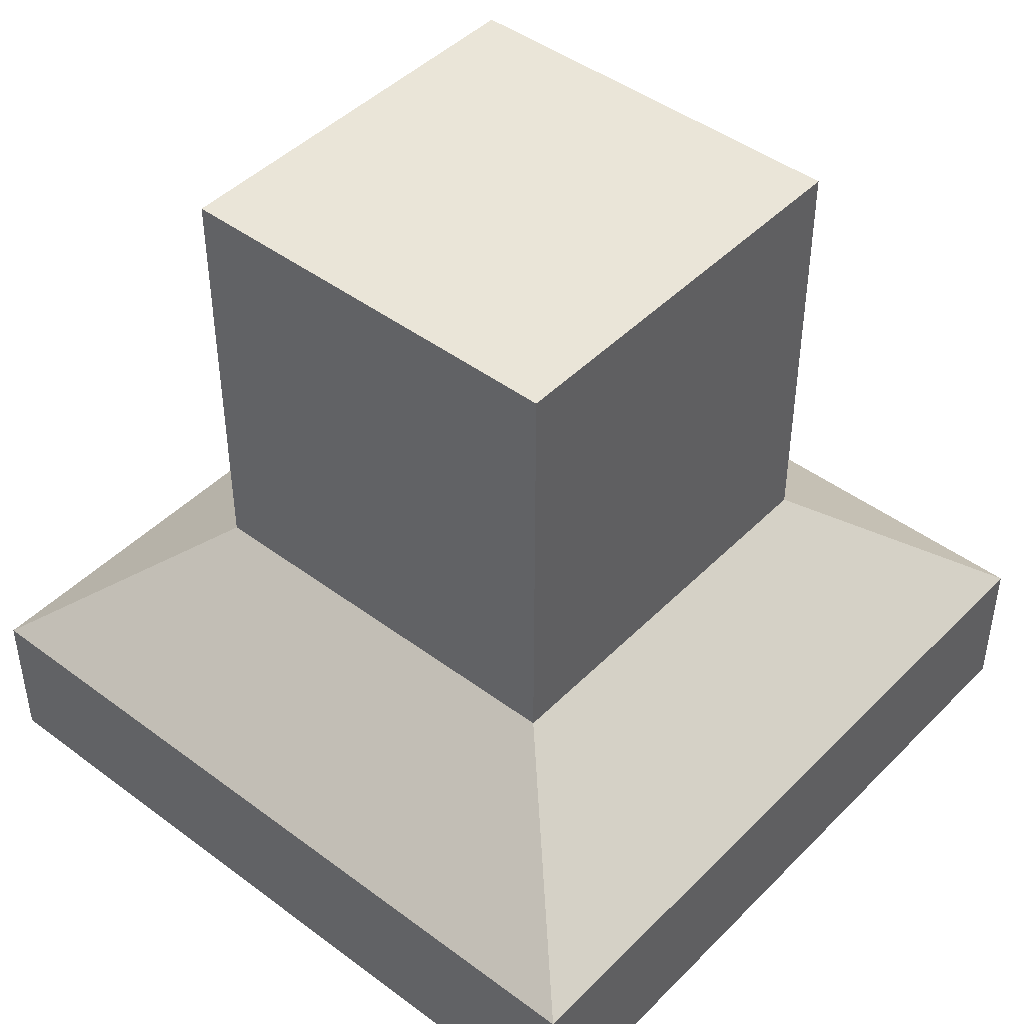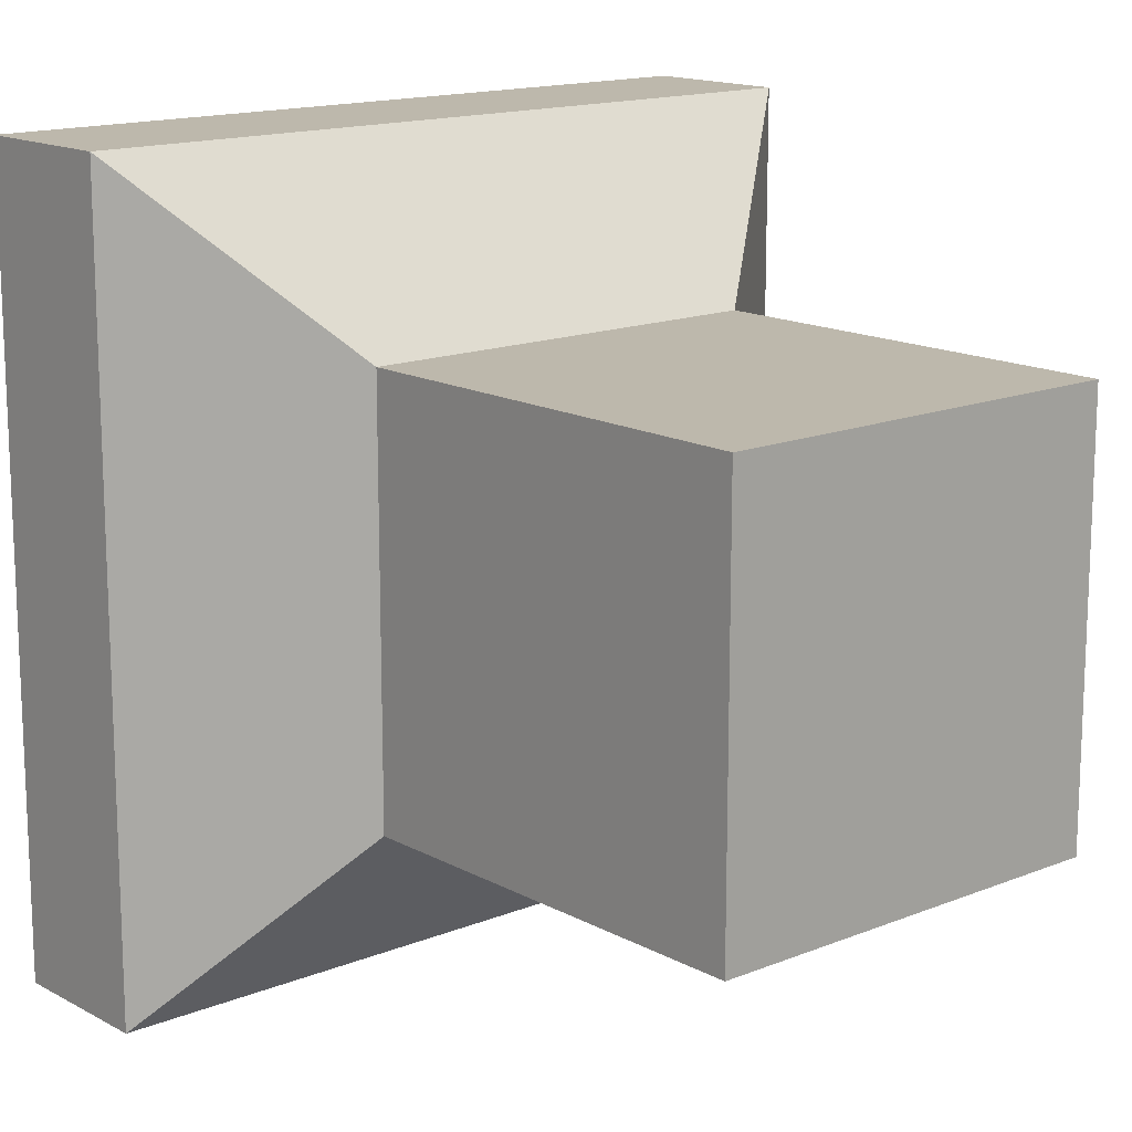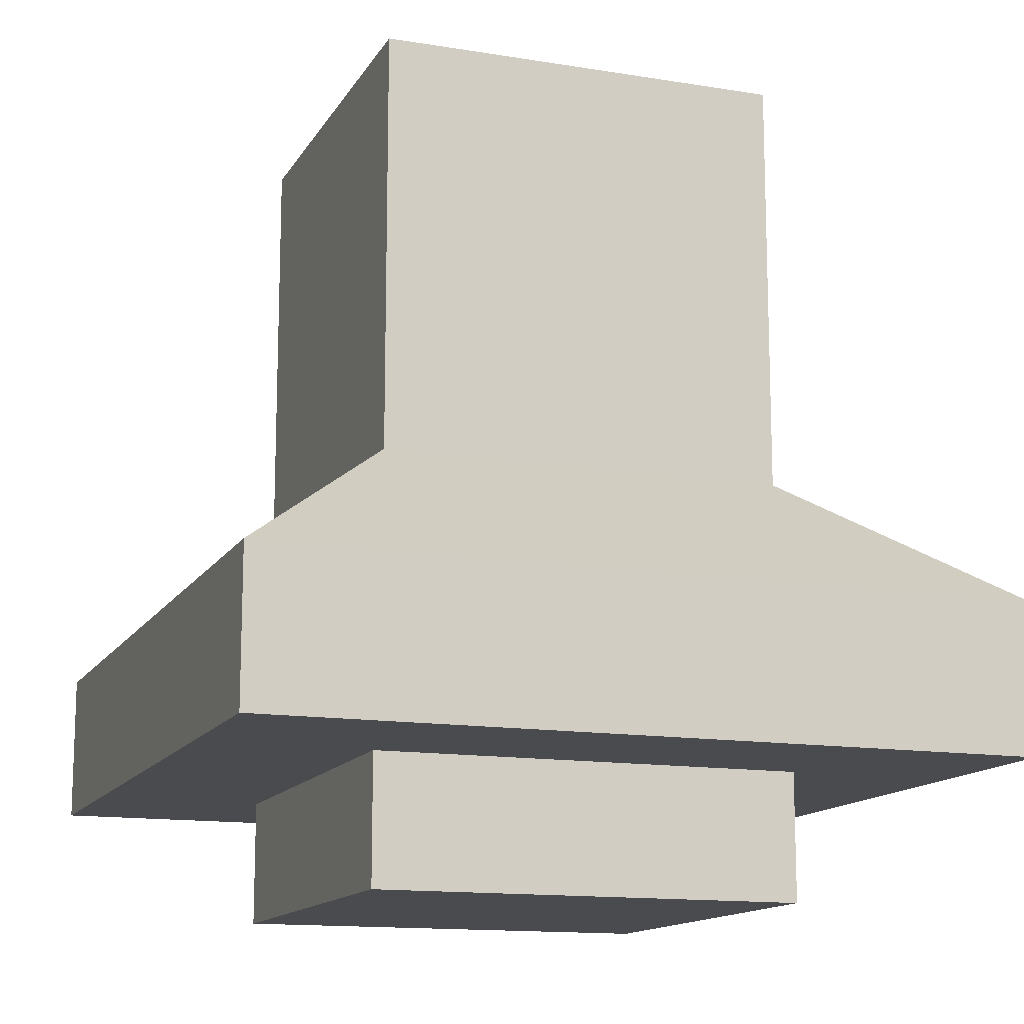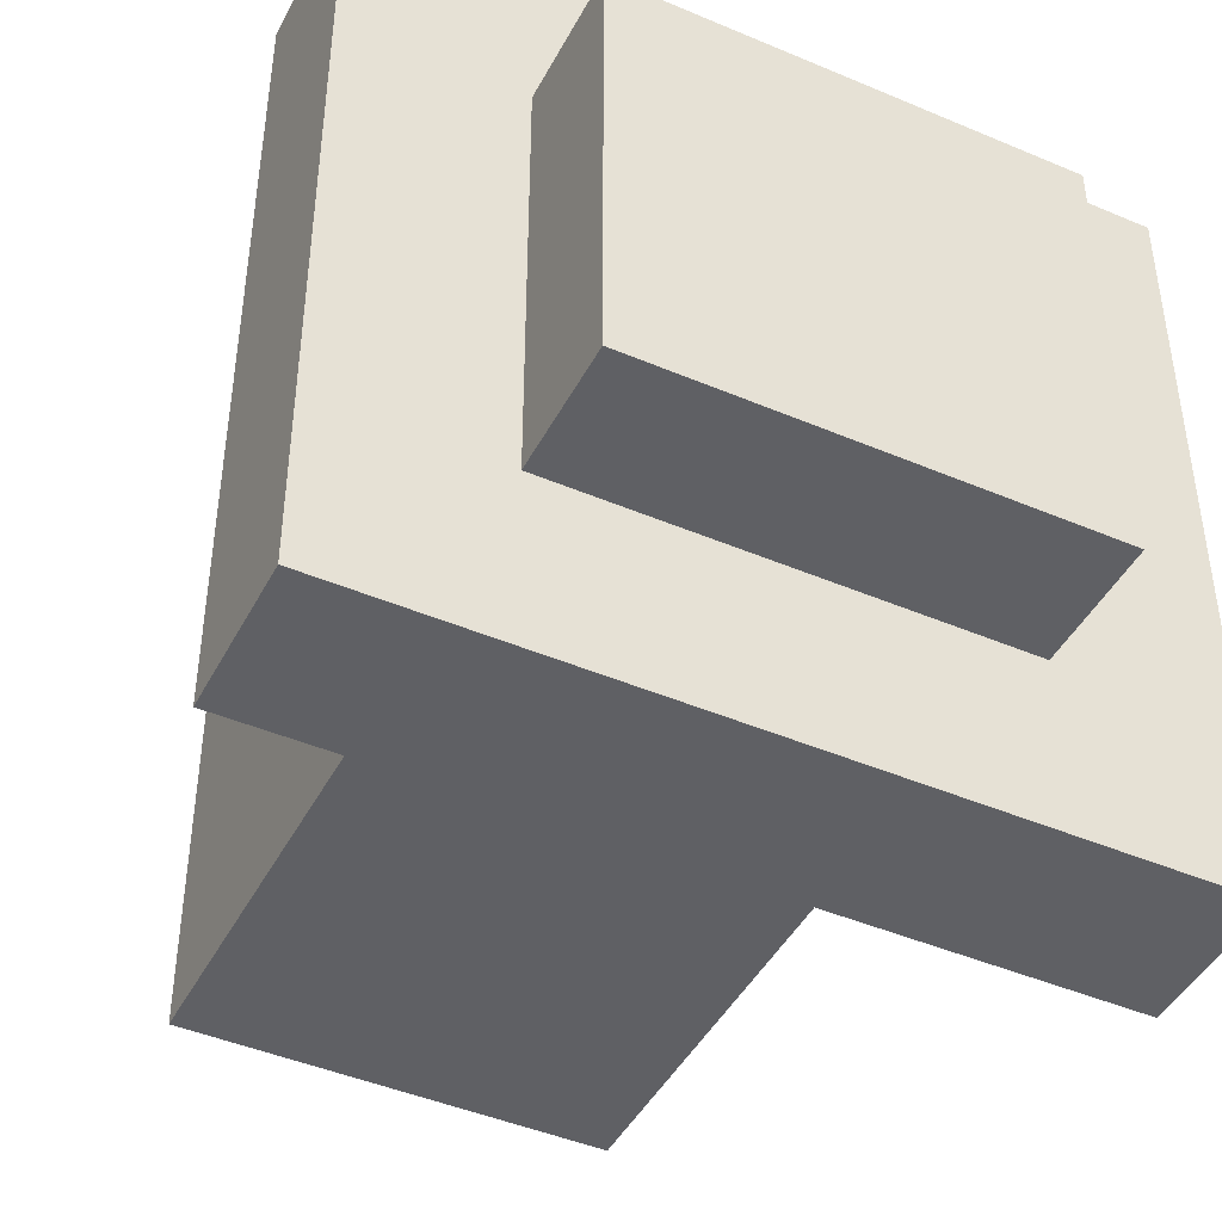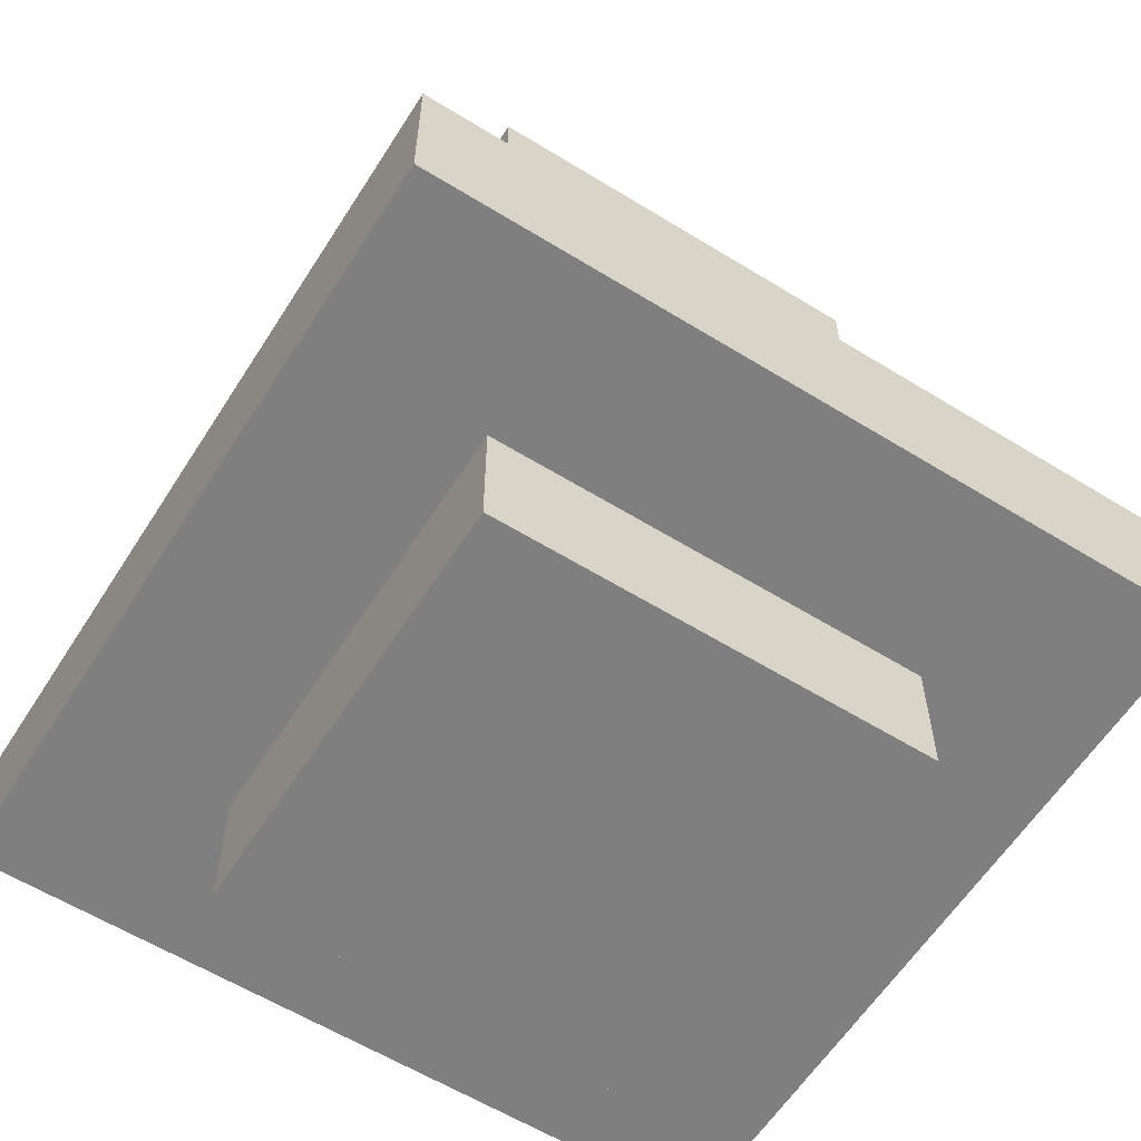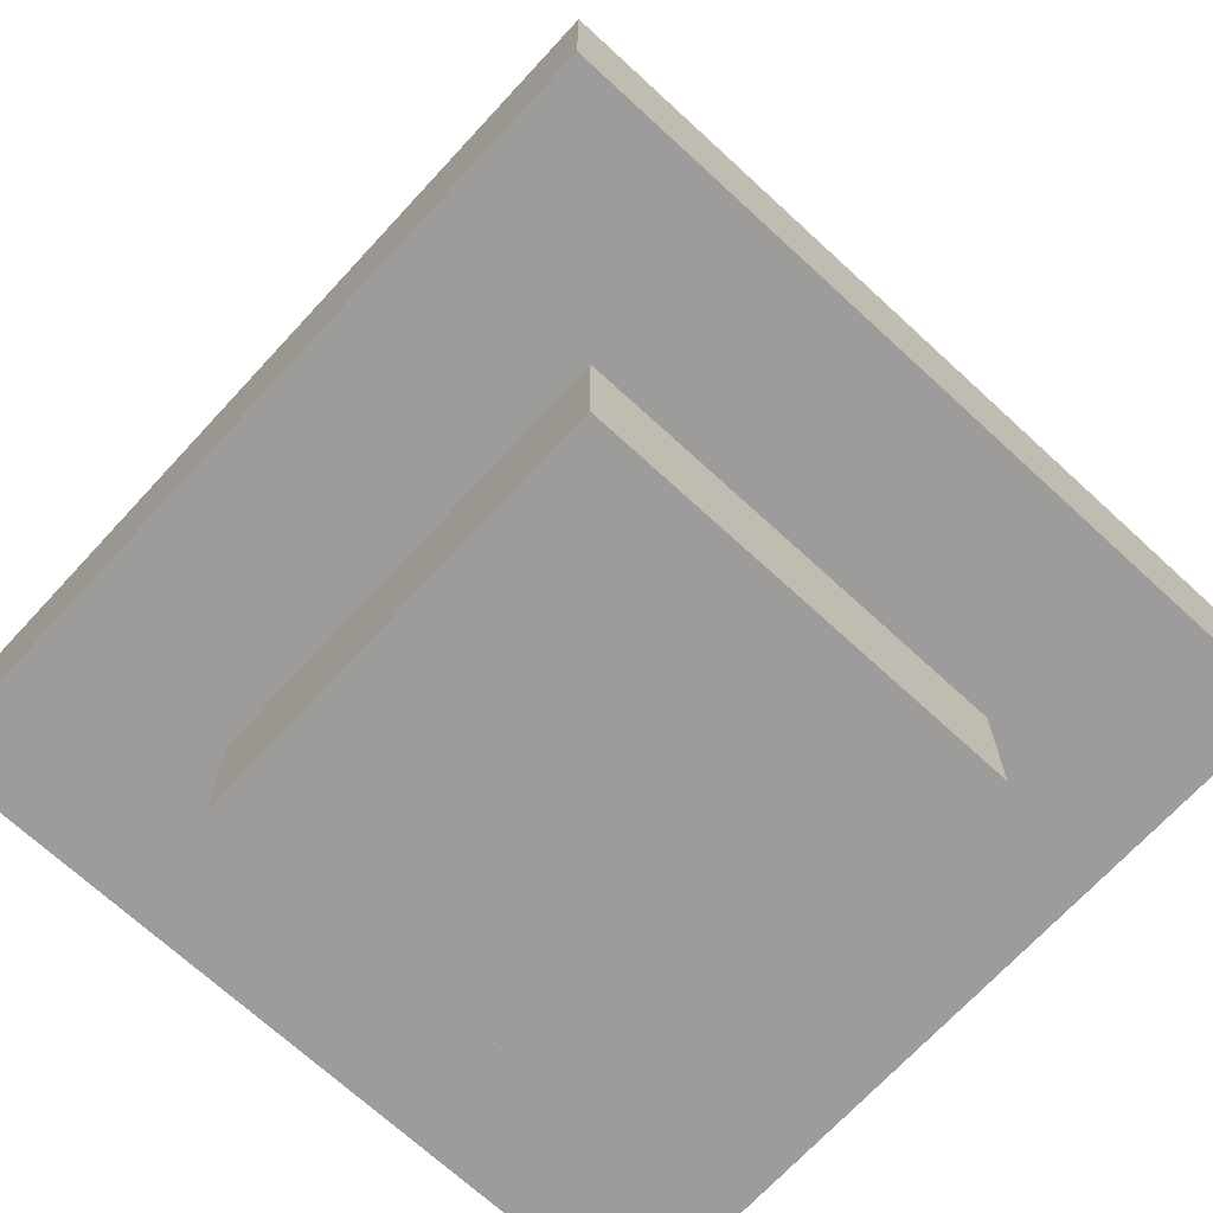
<metadata>
{"format":"obj","ext":"obj","renderer":"f3d","projection":"perspective","resolution":1024,"background":"white","views":[{"elev":45.0,"azim":-49.1,"up":"+Y"},{"elev":14.9,"azim":139.1,"up":"+Z"},{"elev":-13.7,"azim":69.9,"up":"+Y"},{"elev":-44.5,"azim":-26.4,"up":"+Z"},{"elev":-59.8,"azim":147.7,"up":"+Y"},{"elev":-70.0,"azim":-42.7,"up":"+Y"}]}
</metadata>
<code>
o Cube
v 0.1606 -0 -0.1606
v 0.1606 -0.3309 -0.1606
v 0.1606 0 0.1606
v 0.1606 -0.3309 0.1606
v -0.1606 -0 -0.1606
v -0.1606 -0.3309 -0.1606
v -0.1606 0 0.1606
v -0.1606 -0.3309 0.1606
v -0.3005 -0.4412 -0.3005
v -0.3005 -0.4412 0.3005
v 0.3005 -0.4412 -0.3005
v 0.3005 -0.4412 0.3005
v -0.1683 -0.5589 -0.1683
v -0.1683 -0.5589 0.1683
v 0.1683 -0.5589 -0.1683
v 0.1683 -0.5589 0.1683
v -0.3005 -0.5589 -0.3005
v -0.3005 -0.5589 0.3005
v 0.3005 -0.5589 -0.3005
v 0.3005 -0.5589 0.3005
v -0.1683 -0.6586 -0.1683
v -0.1683 -0.6586 0.1683
v 0.1683 -0.6586 -0.1683
v 0.1683 -0.6586 0.1683
f 3 5 1
f 8 3 4
f 6 7 8
f 9 2 6
f 4 1 2
f 2 5 6
f 20 10 12
f 12 8 4
f 10 6 8
f 11 4 2
f 24 14 16
f 18 9 10
f 19 12 11
f 17 11 9
f 17 14 13
f 19 13 15
f 18 16 14
f 20 15 16
f 22 23 21
f 22 13 14
f 23 16 15
f 21 15 13
f 3 7 5
f 8 7 3
f 6 5 7
f 9 11 2
f 4 3 1
f 2 1 5
f 20 18 10
f 12 10 8
f 10 9 6
f 11 12 4
f 24 22 14
f 18 17 9
f 19 20 12
f 17 19 11
f 17 18 14
f 19 17 13
f 18 20 16
f 20 19 15
f 22 24 23
f 22 21 13
f 23 24 16
f 21 23 15

</code>
